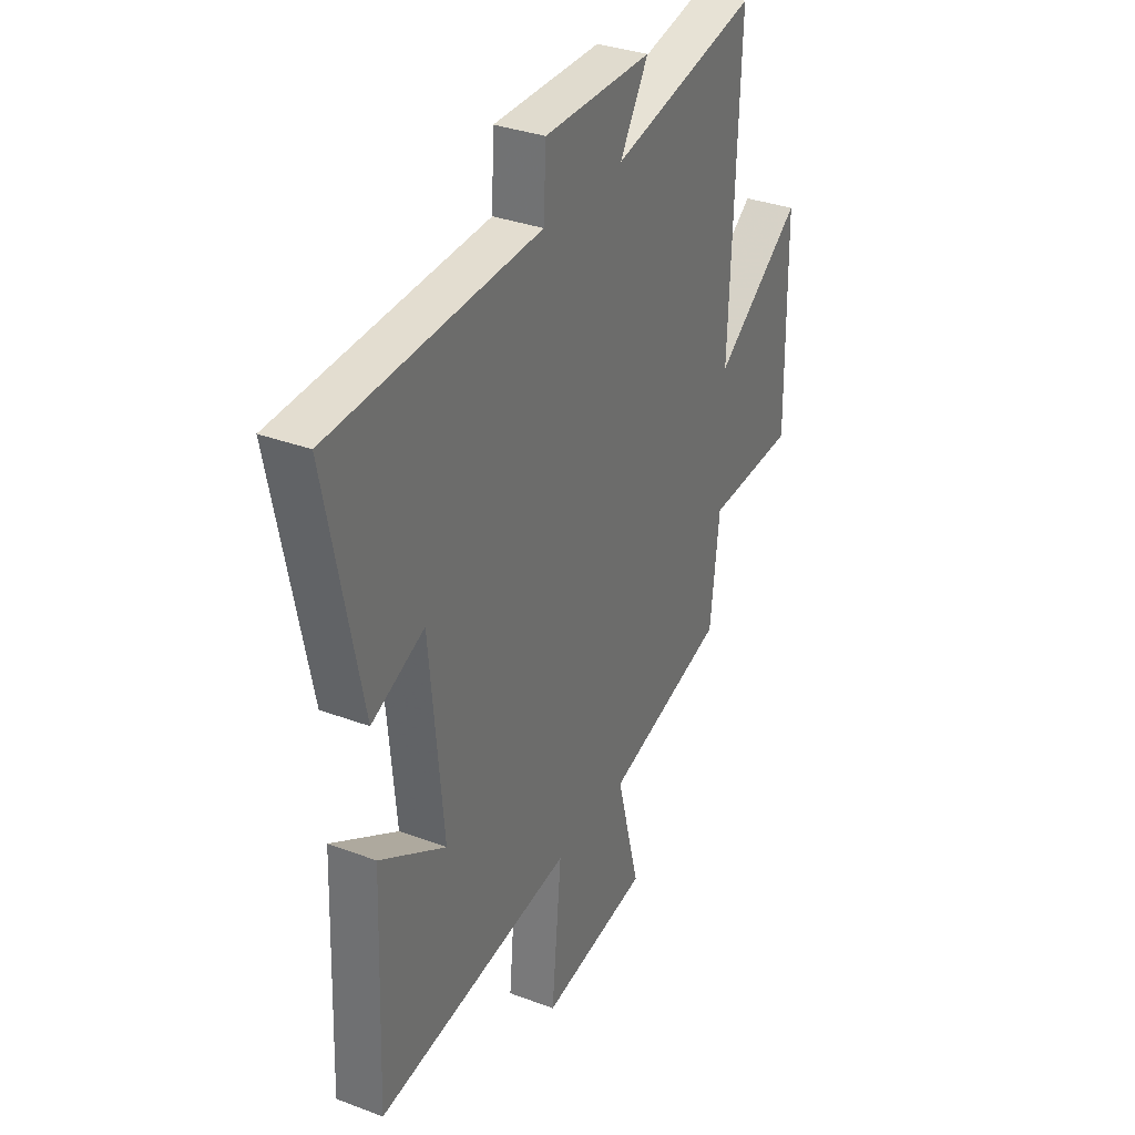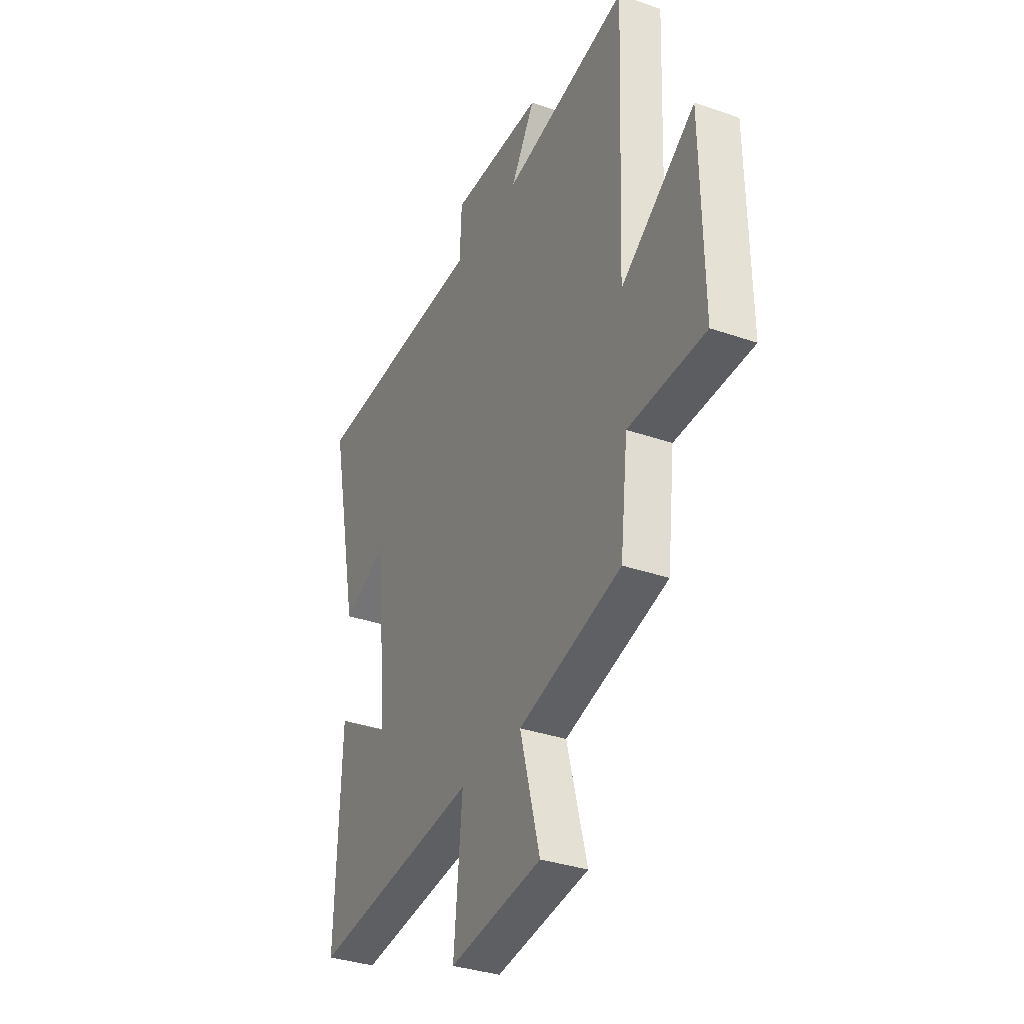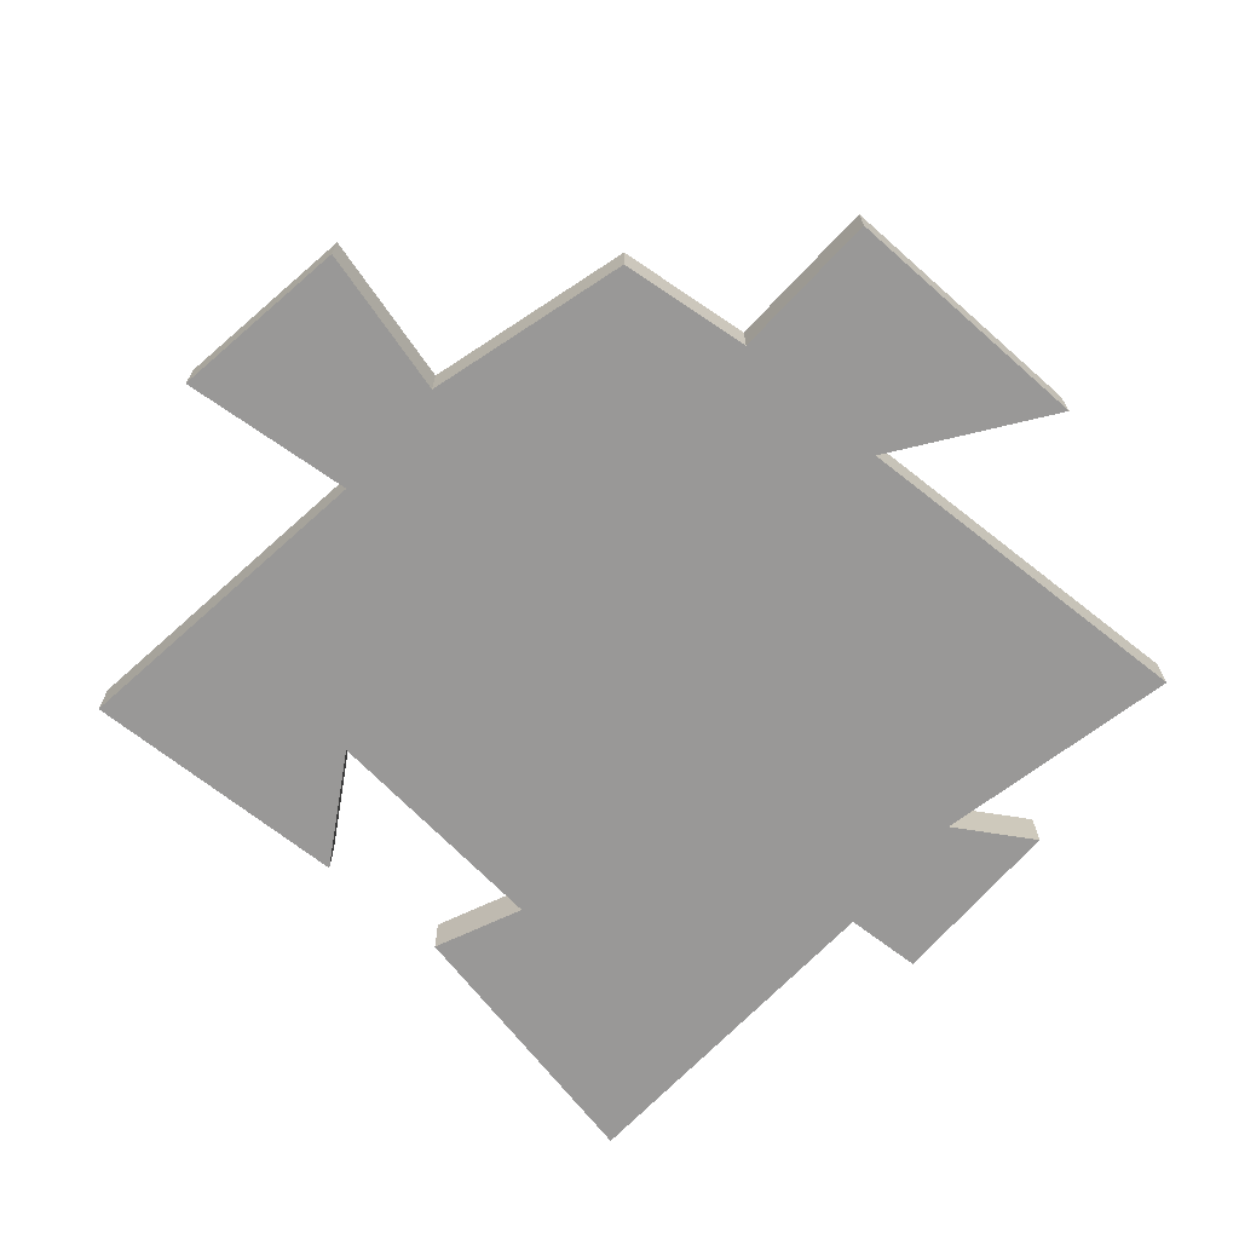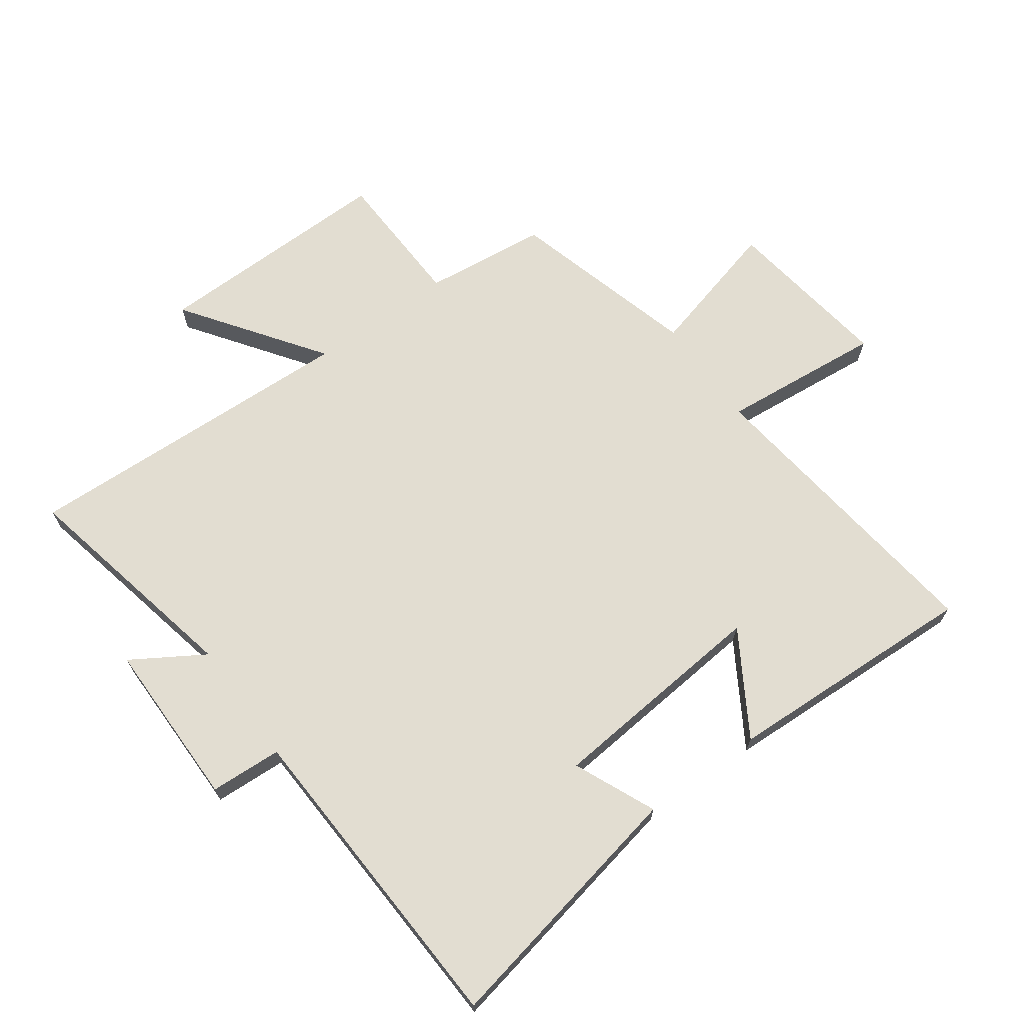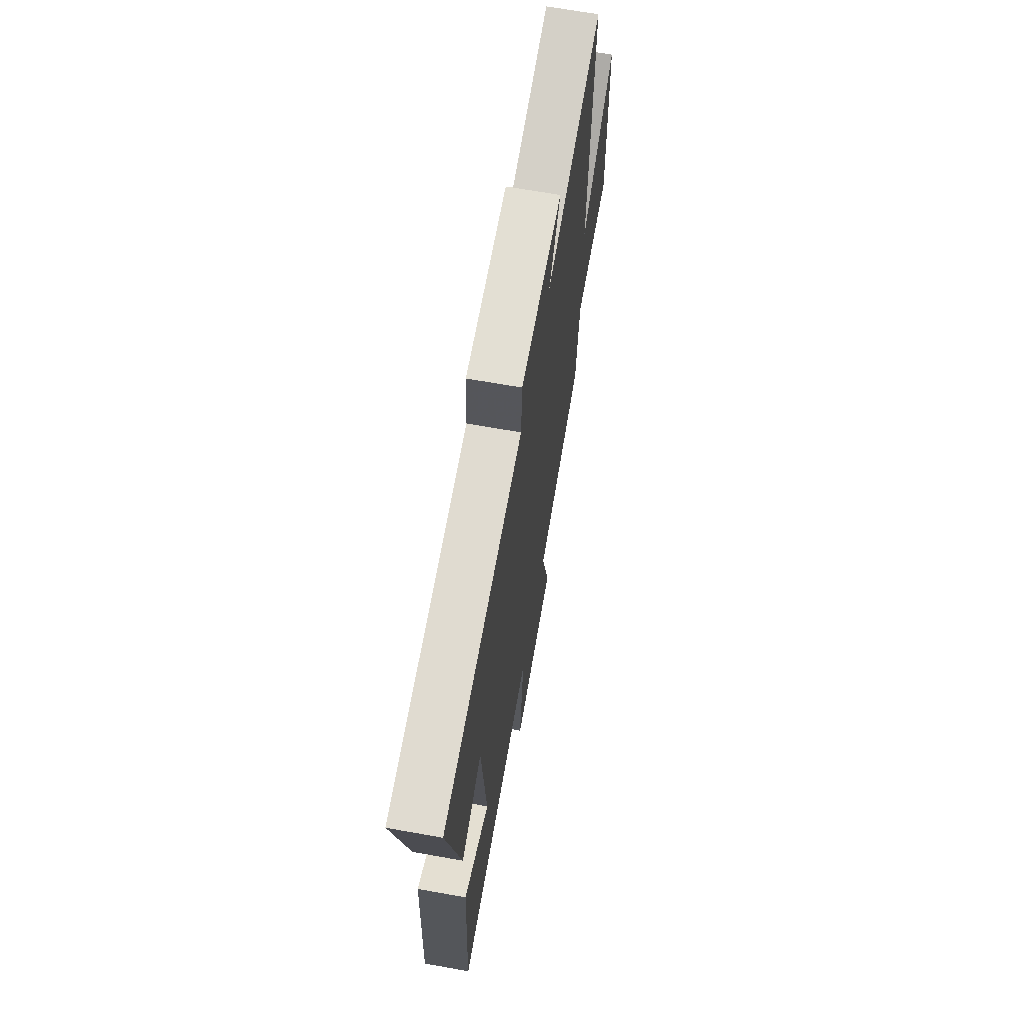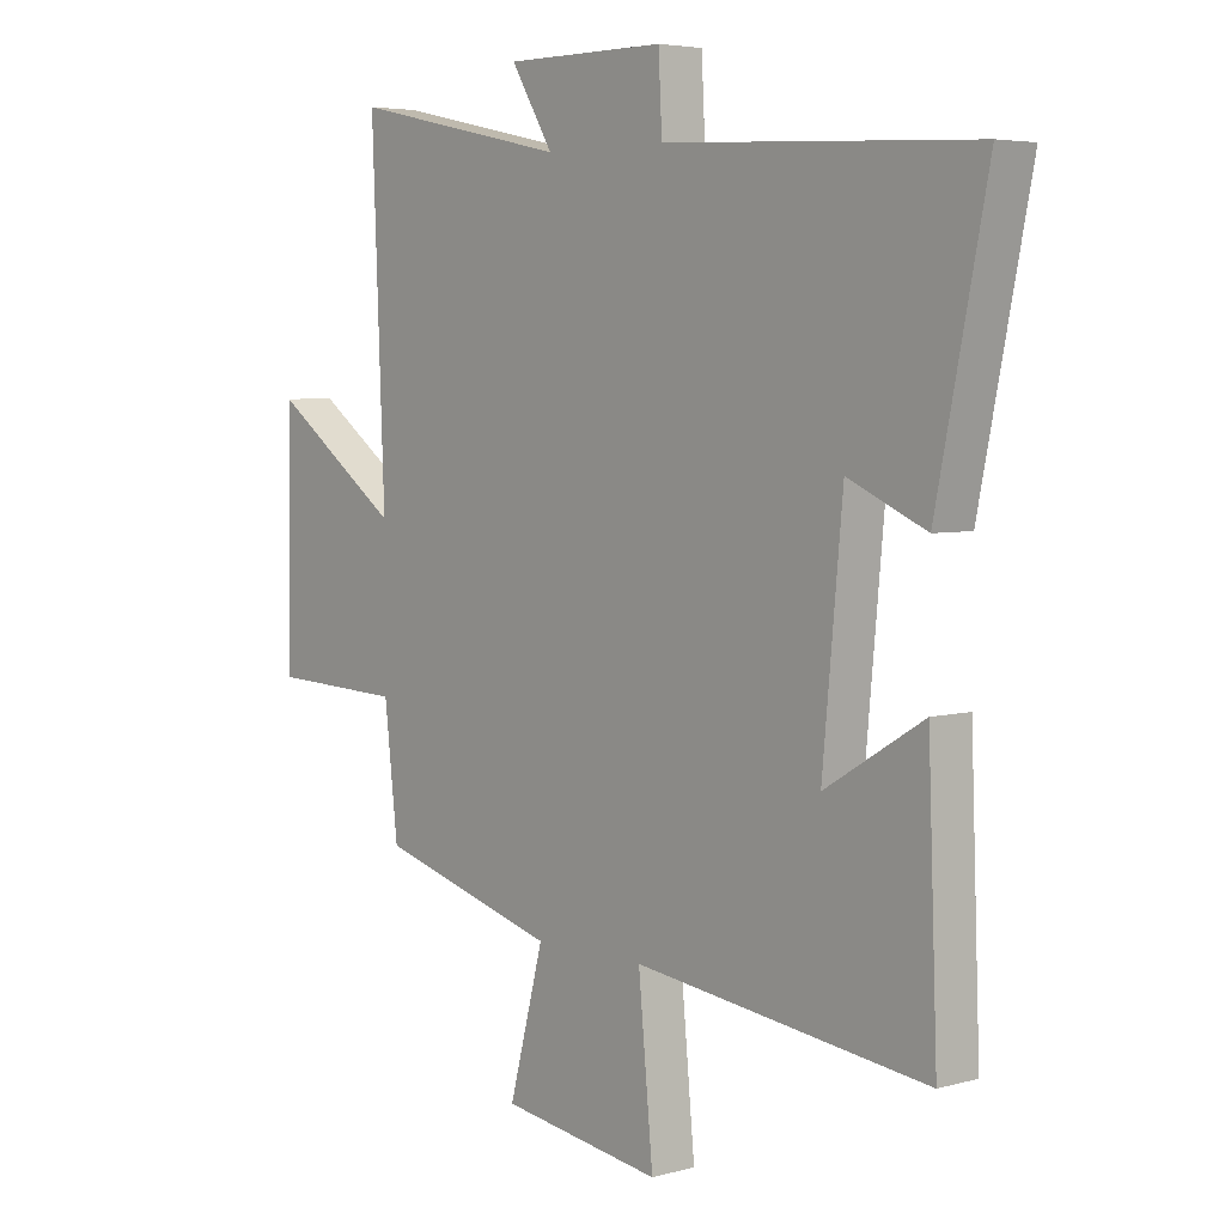
<metadata>
{"format":"obj","ext":"obj","renderer":"f3d","projection":"perspective","resolution":1024,"background":"white","views":[{"elev":33.5,"azim":117.2,"up":"+Z"},{"elev":-34.0,"azim":-115.3,"up":"+Z"},{"elev":-68.7,"azim":-130.7,"up":"+Y"},{"elev":68.6,"azim":54.3,"up":"+Y"},{"elev":67.0,"azim":100.2,"up":"+Z"},{"elev":4.8,"azim":49.0,"up":"+Z"}]}
</metadata>
<code>
v 0.516 0.07 -0.563
v 0.019 0.07 -0.5
v 0.044 0.07 -0.763
v -0.23 0.07 -0.723
v -0.171 0.07 -0.5
v -0.477 0.07 -0.414
v -0.5 0.07 -0.213
v -0.728 0.07 -0.204
v -0.722 0.07 0.188
v -0.5 0.07 0.029
v -0.522 0.07 0.58
v -0.149 0.07 0.5
v -0.221 0.07 0.617
v 0.053 0.07 0.617
v 0.059 0.07 0.5
v 0.586 0.07 0.474
v 0.5 0.07 0.052
v 0.367 0.07 0.111
v 0.333 0.07 -0.251
v 0.5 0.07 -0.15
v 0.516 0 -0.563
v 0.019 0 -0.5
v 0.044 0 -0.763
v -0.23 0 -0.723
v -0.171 0 -0.5
v -0.477 0 -0.414
v -0.5 0 -0.213
v -0.728 0 -0.204
v -0.722 0 0.188
v -0.5 0 0.029
v -0.522 0 0.58
v -0.149 0 0.5
v -0.221 0 0.617
v 0.053 0 0.617
v 0.059 0 0.5
v 0.586 0 0.474
v 0.5 0 0.052
v 0.367 0 0.111
v 0.333 0 -0.251
v 0.5 0 -0.15
f 19 20 1 2
f 18 19 2
f 15 16 17 18
f 15 18 2
f 12 13 14 15
f 12 15 2
f 10 11 12 2
f 7 8 9 10
f 5 6 7 10
f 5 10 2 3
f 3 4 5
f 22 21 40 39
f 22 39 38
f 38 37 36 35
f 22 38 35
f 35 34 33 32
f 22 35 32
f 22 32 31 30
f 30 29 28 27
f 30 27 26 25
f 23 22 30 25
f 25 24 23
f 1 21 22 2
f 2 22 23 3
f 3 23 24 4
f 4 24 25 5
f 5 25 26 6
f 6 26 27 7
f 7 27 28 8
f 8 28 29 9
f 9 29 30 10
f 10 30 31 11
f 11 31 32 12
f 12 32 33 13
f 13 33 34 14
f 14 34 35 15
f 15 35 36 16
f 16 36 37 17
f 17 37 38 18
f 18 38 39 19
f 19 39 40 20
f 20 40 21 1

</code>
